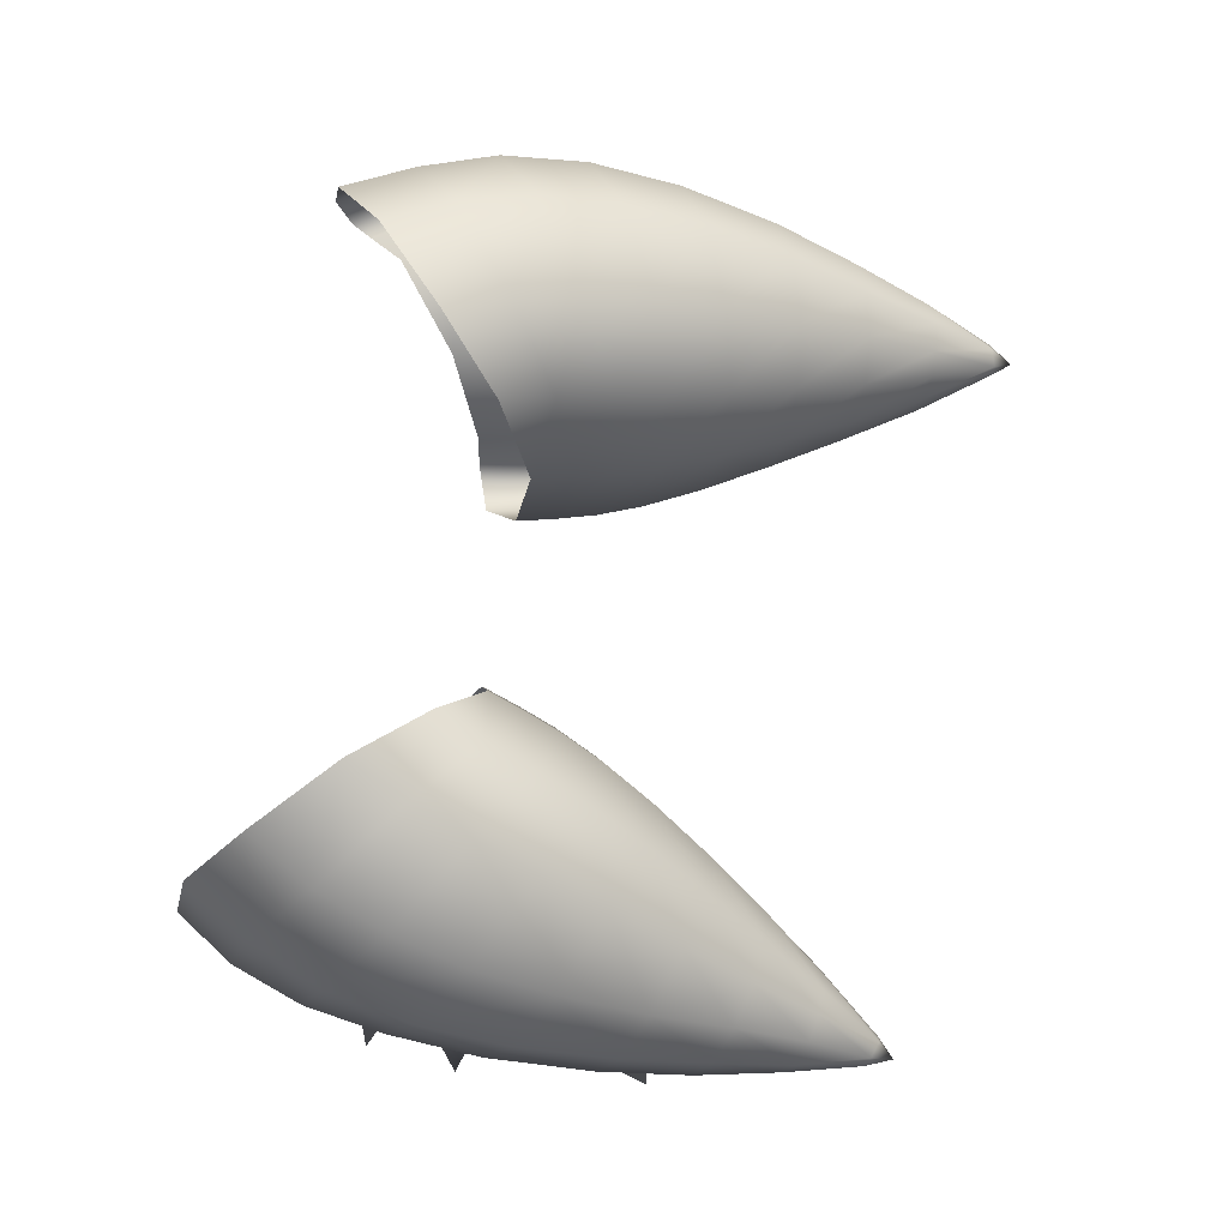
<metadata>
{"format":"obj","ext":"obj","renderer":"f3d","projection":"perspective","resolution":1024,"background":"white","views":[{"elev":79.6,"azim":-79.1,"up":"+Y"}]}
</metadata>
<code>
g NPC_Bone_HeaddressB_008_LOD0
v -0.03054 -0.03754 0.172
v -0.03475 -0.0354 0.1706
v -0.03615 -0.0353 0.1801
v -0.03172 -0.03719 0.1816
v -0.0241 -0.03473 0.1744
v -0.0378 -0.0351 0.1895
v -0.02596 -0.03398 0.1841
v -0.01801 -0.01093 0.1832
v -0.03327 -0.03678 0.1912
v -0.03597 -0.03616 0.2018
v -0.0403 -0.0346 0.2001
v -0.04049 -0.03522 0.2145
v -0.04438 -0.03362 0.2128
v -0.03137 -0.03252 0.2043
v -0.02813 -0.03326 0.1938
v -0.02048 -0.01255 0.1916
v -0.04716 -0.03393 0.2292
v -0.05066 -0.03207 0.2277
v -0.02325 -0.01404 0.1998
v -0.02456 0.01122 0.1948
v -0.02208 0.01321 0.1865
v -0.03642 -0.03175 0.2168
v -0.05487 -0.03256 0.2435
v -0.05839 -0.03072 0.2427
v -0.0273 -0.01544 0.209
v -0.02728 0.009062 0.2029
v -0.03414 0.03356 0.1899
v -0.03063 0.03751 0.1793
v -0.06509 -0.03105 0.2607
v -0.06817 -0.02966 0.2598
v -0.07469 -0.02857 0.2711
v -0.03108 0.006133 0.212
v -0.03772 0.02932 0.2003
v -0.04903 0.04373 0.1788
v -0.04404 0.04757 0.1656
v -0.07459 -0.02958 0.2762
v -0.07595 -0.02831 0.2723
v -0.077 -0.0278 0.2724
v -0.07739 -0.02914 0.28
v -0.07338 -0.0273 0.2782
v -0.07703 -0.02771 0.2825
v -0.04176 0.02399 0.2112
v -0.05367 0.03925 0.1919
v -0.06832 0.03908 0.1639
v -0.06029 0.04268 0.1499
v -0.0626 -0.02906 0.2619
v -0.05762 0.03303 0.2052
v -0.07368 0.03496 0.1791
v -0.079 0.02388 0.1521
v -0.07082 0.02662 0.1378
v -0.07712 0.0294 0.1951
v -0.08567 0.02085 0.1677
v -0.08416 0.001834 0.1459
v -0.07605 0.001619 0.1333
v -0.07382 -0.004164 0.1366
v -0.08953 0.001683 0.1618
v -0.08123 -0.003801 0.1479
v -0.07132 -0.003953 0.1413
v -0.07771 -0.004032 0.1517
v -0.08601 -0.003835 0.1626
v -0.08169 -0.004427 0.1653
v -0.08459 -0.005709 0.1803
v -0.08818 -0.004907 0.1787
v -0.09194 0.0005909 0.1792
v -0.08908 0.01701 0.1855
v -0.08929 -0.007447 0.1978
v -0.08693 -0.008331 0.1984
v -0.09281 -0.002058 0.199
v -0.07851 0.02173 0.2122
v -0.08844 -0.01154 0.2201
v -0.08623 -0.0125 0.2201
v -0.08958 0.01166 0.2051
v -0.09126 -0.006792 0.2218
v -0.08616 -0.01595 0.2396
v -0.08374 -0.01715 0.2398
v -0.08798 0.00393 0.226
v -0.08828 -0.01195 0.2413
v -0.06103 0.02448 0.219
v -0.08281 -0.0214 0.2584
v -0.08099 -0.02244 0.2581
v -0.07855 -0.02638 0.2697
v -0.07866 0.01164 0.2302
v -0.08516 -0.004358 0.2445
v -0.08414 -0.01753 0.2597
v -0.04662 0.01684 0.2231
v -0.07895 -0.02733 0.2751
v -0.07794 -0.0272 0.2716
v -0.077 -0.0278 0.2724
v -0.07739 -0.02914 0.28
v -0.07964 -0.02422 0.2764
v -0.08239 -0.01351 0.2613
v -0.06462 0.01316 0.2344
v -0.07766 0.0008284 0.2473
v -0.07777 -0.02178 0.2773
v -0.07727 -0.01037 0.2633
v -0.06814 0.001354 0.2494
v -0.05254 0.007517 0.2364
v -0.07143 -0.01049 0.2642
v -0.07419 -0.02248 0.2784
v -0.05904 -0.002318 0.2504
v -0.03669 0.001926 0.223
v -0.07321 -0.02513 0.2785
v -0.06646 -0.01265 0.2648
v -0.04431 -0.003696 0.2362
v -0.0334 -0.01691 0.2204
v -0.06136 -0.0232 0.2634
v -0.06279 -0.01801 0.2642
v -0.05276 -0.01046 0.2496
v -0.05059 -0.02062 0.2476
v -0.04164 -0.01864 0.2338
v -0.04361 -0.03099 0.2311
v -0.05217 -0.03017 0.2455
v -0.06749 -0.001369 0.1581
v -0.06882 -0.00428 0.1596
v -0.07511 0.0002296 0.1696
v -0.07602 -0.00558 0.1672
v -0.08257 -0.004833 0.182
v -0.08139 -0.01506 0.1535
v -0.06653 -0.01308 0.1569
v -0.07008 -0.01874 0.1669
v -0.05619 -0.02078 0.1675
v -0.0742 -0.01296 0.166
v -0.09528 -0.02126 0.1738
v -0.08091 -0.01059 0.1801
v -0.09681 -0.01809 0.1931
v -0.08414 -0.008322 0.1978
v -0.07755 -0.01803 0.182
v -0.07284 -0.02387 0.179
v -0.07566 -0.04131 0.186
v -0.06357 -0.02702 0.1725
v -0.04827 -0.02569 0.1748
v -0.07648 -0.0242 0.1904
v -0.08218 -0.01731 0.1957
v -0.09199 -0.0324 0.2326
v -0.06824 -0.03003 0.1953
v -0.0558 -0.02938 0.179
v -0.03778 -0.02847 0.1854
v -0.03658 -0.02767 0.1804
v -0.04023 -0.03018 0.197
v -0.08945 -0.01478 0.2122
v -0.08188 -0.009996 0.2137
v -0.08005 -0.01691 0.2118
v -0.07618 -0.01224 0.2272
v -0.06046 -0.03137 0.1931
v -0.0664 -0.04384 0.2078
v -0.04515 -0.02949 0.2128
v -0.07583 -0.01691 0.2219
v -0.07872 -0.02017 0.2444
v -0.06814 -0.01491 0.2362
v -0.06486 -0.0143 0.2311
v -0.07049 -0.0219 0.2265
v -0.07024 -0.03508 0.2513
v -0.05655 -0.01939 0.2343
v -0.0518 -0.02719 0.2275
v -0.06528 -0.02714 0.2262
v -0.0577 -0.02841 0.2284
v -0.05539 -0.03877 0.2322
v -0.06458 -0.02966 0.213
v -0.05928 -0.03343 0.2146
v -0.0684 -0.03005 0.2079
v -0.03684 -0.02317 0.1708
v -0.03615 -0.0353 0.1801
v -0.03475 -0.0354 0.1706
v -0.03836 -0.02106 0.1797
v -0.0378 -0.0351 0.1895
v -0.05302 -0.005348 0.1721
v -0.05049 -0.007556 0.1631
v -0.0709 -0.0003333 0.1597
v -0.06661 -0.0003528 0.1492
v -0.07771 -0.004032 0.1517
v -0.07132 -0.003953 0.1413
v -0.08169 -0.004427 0.1653
v -0.07464 -0.0006813 0.1703
v -0.05551 -0.003813 0.1812
v -0.07751 -0.002092 0.1831
v -0.08459 -0.005709 0.1803
v -0.08693 -0.008331 0.1984
v -0.04013 -0.01926 0.1887
v -0.0583 -0.003872 0.1921
v -0.04286 -0.01806 0.199
v -0.0403 -0.0346 0.2001
v -0.04438 -0.03362 0.2128
v -0.0792 -0.005177 0.1997
v -0.07918 -0.01032 0.2204
v -0.08623 -0.0125 0.2201
v -0.08374 -0.01715 0.2398
v -0.06166 -0.006092 0.2062
v -0.04722 -0.01776 0.2119
v -0.05066 -0.03207 0.2277
v -0.05349 -0.01876 0.2274
v -0.05839 -0.03072 0.2427
v -0.07815 -0.01613 0.2404
v -0.06907 -0.01649 0.2412
v -0.08099 -0.02244 0.2581
v -0.06543 -0.01059 0.2236
v -0.06011 -0.02038 0.2424
v -0.06817 -0.02966 0.2598
v -0.0775 -0.02181 0.2585
v -0.07855 -0.02638 0.2697
v -0.07794 -0.0272 0.2716
v -0.06893 -0.02373 0.2593
v -0.07469 -0.02857 0.2711
v -0.07595 -0.02831 0.2723
v -0.077 -0.0278 0.2724
v -0.07235 -0.02223 0.2589
v 0.03054 -0.03754 0.172
v 0.03616 -0.0353 0.1801
v 0.03475 -0.0354 0.1706
v 0.03173 -0.03719 0.1816
v 0.02411 -0.03473 0.1744
v 0.03781 -0.0351 0.1895
v 0.02597 -0.03398 0.1841
v 0.01802 -0.01093 0.1832
v 0.03328 -0.03678 0.1912
v 0.03597 -0.03616 0.2018
v 0.0403 -0.0346 0.2001
v 0.0405 -0.03522 0.2145
v 0.04438 -0.03362 0.2128
v 0.03138 -0.03252 0.2043
v 0.02813 -0.03326 0.1938
v 0.02048 -0.01255 0.1916
v 0.04717 -0.03393 0.2292
v 0.05067 -0.03207 0.2277
v 0.02326 -0.01404 0.1998
v 0.02457 0.01122 0.1948
v 0.02208 0.01321 0.1865
v 0.03642 -0.03175 0.2168
v 0.05488 -0.03256 0.2435
v 0.0584 -0.03072 0.2427
v 0.0273 -0.01544 0.209
v 0.02729 0.009062 0.2029
v 0.03415 0.03356 0.1899
v 0.03063 0.03751 0.1793
v 0.06509 -0.03105 0.2607
v 0.06818 -0.02966 0.2598
v 0.0747 -0.02857 0.2711
v 0.03108 0.006133 0.212
v 0.03773 0.02932 0.2003
v 0.04904 0.04373 0.1788
v 0.04405 0.04757 0.1656
v 0.07459 -0.02958 0.2762
v 0.07595 -0.02831 0.2723
v 0.077 -0.0278 0.2724
v 0.07739 -0.02914 0.28
v 0.07339 -0.0273 0.2782
v 0.07704 -0.02771 0.2825
v 0.04177 0.02399 0.2112
v 0.05368 0.03925 0.1919
v 0.06832 0.03908 0.1639
v 0.0603 0.04268 0.1499
v 0.0626 -0.02906 0.2619
v 0.05763 0.03303 0.2052
v 0.07369 0.03496 0.1791
v 0.07901 0.02388 0.1521
v 0.07083 0.02662 0.1378
v 0.07713 0.0294 0.1951
v 0.08567 0.02085 0.1677
v 0.08416 0.001834 0.1459
v 0.07605 0.001619 0.1333
v 0.07383 -0.004164 0.1366
v 0.08954 0.001683 0.1618
v 0.08123 -0.003801 0.1479
v 0.07133 -0.003953 0.1413
v 0.07772 -0.004032 0.1517
v 0.08602 -0.003835 0.1626
v 0.0817 -0.004427 0.1653
v 0.0846 -0.005709 0.1803
v 0.08819 -0.004907 0.1787
v 0.09195 0.0005909 0.1792
v 0.0893 -0.007447 0.1978
v 0.08694 -0.008331 0.1984
v 0.08909 0.01701 0.1855
v 0.09281 -0.002058 0.199
v 0.08844 -0.01154 0.2201
v 0.08624 -0.0125 0.2201
v 0.07852 0.02173 0.2122
v 0.08959 0.01166 0.2051
v 0.09127 -0.006792 0.2218
v 0.08616 -0.01595 0.2396
v 0.08375 -0.01715 0.2398
v 0.08798 0.00393 0.226
v 0.08829 -0.01195 0.2413
v 0.06104 0.02448 0.219
v 0.08282 -0.0214 0.2584
v 0.081 -0.02244 0.2581
v 0.07856 -0.02638 0.2697
v 0.07867 0.01164 0.2302
v 0.08516 -0.004358 0.2445
v 0.08414 -0.01753 0.2597
v 0.04662 0.01684 0.2231
v 0.07896 -0.02733 0.2751
v 0.07795 -0.0272 0.2716
v 0.077 -0.0278 0.2724
v 0.07739 -0.02914 0.28
v 0.07965 -0.02422 0.2764
v 0.0824 -0.01351 0.2613
v 0.06463 0.01316 0.2344
v 0.07766 0.0008284 0.2473
v 0.07778 -0.02178 0.2773
v 0.07728 -0.01037 0.2633
v 0.06815 0.001354 0.2494
v 0.05255 0.007517 0.2364
v 0.07144 -0.01049 0.2642
v 0.0742 -0.02248 0.2784
v 0.05904 -0.002318 0.2504
v 0.0367 0.001926 0.223
v 0.07322 -0.02513 0.2785
v 0.06646 -0.01265 0.2648
v 0.04432 -0.003696 0.2362
v 0.03341 -0.01691 0.2204
v 0.06136 -0.0232 0.2634
v 0.0628 -0.01801 0.2642
v 0.05276 -0.01046 0.2496
v 0.0506 -0.02062 0.2476
v 0.04165 -0.01864 0.2338
v 0.04361 -0.03099 0.2311
v 0.05218 -0.03017 0.2455
v 0.0675 -0.001369 0.1581
v 0.07511 0.0002296 0.1696
v 0.06883 -0.00428 0.1596
v 0.07602 -0.00558 0.1672
v 0.08258 -0.004833 0.182
v 0.0814 -0.01506 0.1535
v 0.06654 -0.01308 0.1569
v 0.07008 -0.01874 0.1669
v 0.0562 -0.02078 0.1675
v 0.07421 -0.01296 0.166
v 0.09529 -0.02126 0.1738
v 0.08091 -0.01059 0.1801
v 0.09681 -0.01809 0.1931
v 0.08415 -0.008322 0.1978
v 0.07756 -0.01803 0.182
v 0.07285 -0.02387 0.179
v 0.07567 -0.04131 0.186
v 0.06357 -0.02702 0.1725
v 0.04828 -0.02569 0.1748
v 0.07649 -0.0242 0.1904
v 0.08218 -0.01731 0.1957
v 0.092 -0.0324 0.2326
v 0.06824 -0.03003 0.1953
v 0.0558 -0.02938 0.179
v 0.03779 -0.02847 0.1854
v 0.03658 -0.02767 0.1804
v 0.04024 -0.03018 0.197
v 0.08945 -0.01478 0.2122
v 0.08189 -0.009996 0.2137
v 0.08006 -0.01691 0.2118
v 0.07618 -0.01224 0.2272
v 0.06047 -0.03137 0.1931
v 0.06641 -0.04384 0.2078
v 0.04516 -0.02949 0.2128
v 0.07583 -0.01691 0.2219
v 0.07873 -0.02017 0.2444
v 0.06815 -0.01491 0.2362
v 0.06487 -0.0143 0.2311
v 0.0705 -0.0219 0.2265
v 0.07024 -0.03508 0.2513
v 0.05656 -0.01939 0.2343
v 0.05181 -0.02719 0.2275
v 0.06528 -0.02714 0.2262
v 0.05771 -0.02841 0.2284
v 0.0554 -0.03877 0.2322
v 0.06458 -0.02966 0.213
v 0.05928 -0.03343 0.2146
v 0.06841 -0.03005 0.2079
v 0.03616 -0.0353 0.1801
v 0.03685 -0.02317 0.1708
v 0.03475 -0.0354 0.1706
v 0.03837 -0.02106 0.1797
v 0.03781 -0.0351 0.1895
v 0.05302 -0.005348 0.1721
v 0.05049 -0.007556 0.1631
v 0.0709 -0.0003333 0.1597
v 0.06662 -0.0003528 0.1492
v 0.07772 -0.004032 0.1517
v 0.07133 -0.003953 0.1413
v 0.0817 -0.004427 0.1653
v 0.07465 -0.0006813 0.1703
v 0.05551 -0.003813 0.1812
v 0.07752 -0.002092 0.1831
v 0.0846 -0.005709 0.1803
v 0.08694 -0.008331 0.1984
v 0.04014 -0.01926 0.1887
v 0.05831 -0.003872 0.1921
v 0.04287 -0.01806 0.199
v 0.0403 -0.0346 0.2001
v 0.04438 -0.03362 0.2128
v 0.07921 -0.005177 0.1997
v 0.07919 -0.01032 0.2204
v 0.08624 -0.0125 0.2201
v 0.08375 -0.01715 0.2398
v 0.06167 -0.006092 0.2062
v 0.04723 -0.01776 0.2119
v 0.05067 -0.03207 0.2277
v 0.0535 -0.01876 0.2274
v 0.0584 -0.03072 0.2427
v 0.07815 -0.01613 0.2404
v 0.06908 -0.01649 0.2412
v 0.081 -0.02244 0.2581
v 0.06543 -0.01059 0.2236
v 0.06011 -0.02038 0.2424
v 0.06818 -0.02966 0.2598
v 0.0775 -0.02181 0.2585
v 0.07856 -0.02638 0.2697
v 0.07795 -0.0272 0.2716
v 0.06893 -0.02373 0.2593
v 0.0747 -0.02857 0.2711
v 0.07595 -0.02831 0.2723
v 0.077 -0.0278 0.2724
v 0.07236 -0.02223 0.2589
g NPC_Bone_HeaddressB_008_LOD0_0
f 3 2 1
f 4 3 1
f 1 5 4
f 6 3 4
f 5 7 4
f 5 8 7
f 9 6 4
f 4 7 9
f 6 9 10
f 11 6 10
f 11 10 12
f 13 11 12
f 14 10 9
f 12 10 14
f 7 15 9
f 15 14 9
f 8 16 7
f 7 16 15
f 13 12 17
f 18 13 17
f 15 19 14
f 16 19 15
f 20 16 8
f 21 20 8
f 22 12 14
f 17 12 22
f 18 17 23
f 24 18 23
f 19 25 14
f 22 14 25
f 19 16 26
f 16 20 26
f 27 20 21
f 28 27 21
f 24 23 29
f 30 24 29
f 30 29 31
f 25 19 32
f 19 26 32
f 26 20 33
f 20 27 33
f 34 27 28
f 35 34 28
f 29 36 31
f 37 31 36
f 38 37 36
f 39 38 36
f 39 36 40
f 36 29 40
f 41 39 40
f 26 33 42
f 32 26 42
f 33 27 43
f 27 34 43
f 44 34 35
f 45 44 35
f 29 46 40
f 29 23 46
f 47 42 33
f 43 47 33
f 43 34 48
f 34 44 48
f 49 44 45
f 50 49 45
f 43 48 51
f 47 43 51
f 48 44 52
f 44 49 52
f 51 48 52
f 53 49 50
f 54 53 50
f 53 54 55
f 56 52 49
f 53 56 49
f 57 53 55
f 55 58 57
f 58 59 57
f 53 57 60
f 57 59 60
f 56 53 60
f 59 61 60
f 61 62 60
f 56 60 63
f 62 63 60
f 52 56 64
f 64 56 63
f 65 51 52
f 65 52 64
f 63 62 66
f 62 67 66
f 64 63 68
f 65 64 68
f 63 66 68
f 69 51 65
f 51 69 47
f 66 67 70
f 67 71 70
f 72 65 68
f 72 69 65
f 68 66 73
f 72 68 73
f 66 70 73
f 70 71 74
f 71 75 74
f 76 72 73
f 69 72 76
f 77 73 70
f 74 77 70
f 73 77 76
f 69 78 47
f 42 47 78
f 74 75 79
f 75 80 79
f 80 81 79
f 82 69 76
f 78 69 82
f 77 83 76
f 76 83 82
f 84 77 74
f 79 84 74
f 83 77 84
f 85 42 78
f 32 42 85
f 81 86 79
f 87 86 81
f 88 86 87
f 86 88 89
f 86 90 79
f 86 89 90
f 90 84 79
f 89 41 90
f 91 83 84
f 84 90 91
f 85 78 92
f 92 78 82
f 83 93 82
f 93 83 91
f 82 93 92
f 90 94 91
f 90 41 94
f 95 93 91
f 94 95 91
f 93 96 92
f 96 93 95
f 97 85 92
f 92 96 97
f 95 94 98
f 98 96 95
f 94 41 99
f 94 99 98
f 100 96 98
f 96 100 97
f 101 85 97
f 101 32 85
f 25 32 101
f 99 41 102
f 102 41 40
f 98 99 103
f 103 100 98
f 97 100 104
f 104 101 97
f 105 25 101
f 105 22 25
f 102 40 106
f 40 46 106
f 99 102 107
f 103 99 107
f 107 102 106
f 108 100 103
f 107 108 103
f 100 108 104
f 106 109 107
f 109 108 107
f 106 46 109
f 104 108 109
f 104 110 101
f 110 105 101
f 110 104 109
f 111 22 105
f 110 111 105
f 111 17 22
f 46 112 109
f 109 112 110
f 112 111 110
f 17 111 112
f 23 112 46
f 23 17 112
f 115 114 113
f 116 115 113
f 117 115 116
f 113 118 116
f 119 118 113
f 120 118 119
f 120 119 121
f 116 118 122
f 122 118 120
f 122 123 116
f 120 123 122
f 124 117 116
f 116 123 124
f 124 125 117
f 117 125 126
f 124 123 127
f 127 125 124
f 127 123 128
f 128 123 120
f 120 129 128
f 130 120 121
f 130 129 120
f 130 121 131
f 132 125 127
f 132 127 128
f 126 125 133
f 133 125 132
f 132 134 133
f 135 134 132
f 135 132 128
f 128 129 135
f 136 130 131
f 136 129 130
f 136 131 137
f 137 129 136
f 131 138 137
f 139 129 137
f 133 140 126
f 126 140 141
f 142 140 133
f 141 140 142
f 133 134 142
f 143 141 142
f 144 129 139
f 135 129 144
f 139 145 144
f 144 145 135
f 146 145 139
f 147 143 142
f 142 134 147
f 147 148 143
f 143 148 149
f 149 148 150
f 151 148 147
f 150 148 151
f 147 134 151
f 151 152 150
f 150 152 153
f 153 152 154
f 155 152 151
f 151 134 155
f 154 152 156
f 156 152 155
f 156 157 154
f 154 157 146
f 155 157 156
f 155 134 158
f 158 157 155
f 146 157 159
f 159 157 158
f 159 145 146
f 158 145 159
f 158 134 160
f 160 145 158
f 135 160 134
f 135 145 160
f 163 162 161
f 162 164 161
f 164 162 165
f 164 166 161
f 166 167 161
f 167 166 168
f 169 167 168
f 169 168 170
f 171 169 170
f 170 168 172
f 168 166 173
f 168 173 172
f 174 166 164
f 166 174 173
f 172 173 175
f 173 174 175
f 176 172 175
f 176 175 177
f 178 164 165
f 178 174 164
f 174 179 175
f 179 174 178
f 178 165 180
f 180 179 178
f 165 181 180
f 181 182 180
f 175 183 177
f 175 179 183
f 177 183 184
f 185 177 184
f 186 185 184
f 179 187 183
f 187 179 180
f 183 187 184
f 182 188 180
f 188 187 180
f 182 189 188
f 189 190 188
f 188 190 187
f 190 189 191
f 192 186 184
f 193 192 184
f 186 192 194
f 187 195 184
f 190 195 187
f 195 193 184
f 195 190 193
f 196 190 191
f 190 196 193
f 191 197 196
f 192 198 194
f 198 192 193
f 194 198 199
f 198 200 199
f 197 201 196
f 196 201 193
f 197 202 201
f 201 202 203
f 201 203 204
f 205 204 200
f 198 205 200
f 205 198 193
f 201 205 193
f 205 201 204
f 208 207 206
f 207 209 206
f 210 206 209
f 207 211 209
f 212 210 209
f 213 210 212
f 211 214 209
f 212 209 214
f 214 211 215
f 211 216 215
f 215 216 217
f 216 218 217
f 215 219 214
f 215 217 219
f 220 212 214
f 219 220 214
f 221 213 212
f 221 212 220
f 217 218 222
f 218 223 222
f 224 220 219
f 224 221 220
f 213 221 225
f 226 213 225
f 217 227 219
f 217 222 227
f 222 223 228
f 223 229 228
f 230 224 219
f 219 227 230
f 221 224 231
f 225 221 231
f 226 225 232
f 233 226 232
f 228 229 234
f 229 235 234
f 234 235 236
f 224 230 237
f 231 224 237
f 225 231 238
f 232 225 238
f 233 232 239
f 240 233 239
f 241 234 236
f 236 242 241
f 242 243 241
f 243 244 241
f 241 244 245
f 234 241 245
f 244 246 245
f 238 231 247
f 231 237 247
f 232 238 248
f 239 232 248
f 240 239 249
f 250 240 249
f 251 234 245
f 228 234 251
f 247 252 238
f 252 248 238
f 239 248 253
f 249 239 253
f 249 254 250
f 254 255 250
f 253 248 256
f 248 252 256
f 253 257 249
f 257 254 249
f 253 256 257
f 255 254 258
f 259 255 258
f 260 259 258
f 254 257 261
f 258 254 261
f 262 260 258
f 263 260 262
f 264 263 262
f 265 262 258
f 264 262 265
f 261 265 258
f 266 264 265
f 266 265 267
f 268 265 261
f 265 268 267
f 261 257 269
f 269 268 261
f 267 268 270
f 271 267 270
f 257 272 269
f 256 272 257
f 268 269 273
f 270 268 273
f 269 272 273
f 271 270 274
f 275 271 274
f 272 256 276
f 276 256 252
f 272 277 273
f 277 272 276
f 270 273 278
f 273 277 278
f 274 270 278
f 275 274 279
f 280 275 279
f 277 281 278
f 277 276 281
f 278 282 274
f 282 279 274
f 282 278 281
f 283 276 252
f 252 247 283
f 280 279 284
f 285 280 284
f 286 285 284
f 276 287 281
f 276 283 287
f 288 282 281
f 288 281 287
f 282 289 279
f 289 284 279
f 282 288 289
f 247 290 283
f 247 237 290
f 291 286 284
f 291 292 286
f 291 293 292
f 293 291 294
f 295 291 284
f 294 291 295
f 289 295 284
f 246 294 295
f 288 296 289
f 295 289 296
f 283 290 297
f 283 297 287
f 298 288 287
f 288 298 296
f 298 287 297
f 295 296 299
f 246 295 299
f 298 300 296
f 296 300 299
f 301 298 297
f 298 301 300
f 290 302 297
f 301 297 302
f 299 300 303
f 301 303 300
f 246 299 304
f 304 299 303
f 301 305 303
f 305 301 302
f 290 306 302
f 237 306 290
f 237 230 306
f 246 304 307
f 246 307 245
f 304 303 308
f 305 308 303
f 305 302 309
f 306 309 302
f 230 310 306
f 227 310 230
f 245 307 311
f 251 245 311
f 307 304 312
f 304 308 312
f 307 312 311
f 305 313 308
f 313 312 308
f 313 305 309
f 314 311 312
f 313 314 312
f 251 311 314
f 313 309 314
f 315 309 306
f 310 315 306
f 309 315 314
f 227 316 310
f 316 315 310
f 222 316 227
f 317 251 314
f 317 314 315
f 316 317 315
f 316 222 317
f 317 228 251
f 222 228 317
f 320 319 318
f 319 321 318
f 319 322 321
f 323 318 321
f 323 324 318
f 323 325 324
f 324 325 326
f 323 321 327
f 323 327 325
f 328 327 321
f 328 325 327
f 322 329 321
f 328 321 329
f 330 329 322
f 330 322 331
f 328 329 332
f 330 332 329
f 328 332 333
f 328 333 325
f 334 325 333
f 325 335 326
f 334 335 325
f 326 335 336
f 330 337 332
f 332 337 333
f 330 331 338
f 330 338 337
f 339 337 338
f 339 340 337
f 337 340 333
f 334 333 340
f 335 341 336
f 334 341 335
f 336 341 342
f 334 342 341
f 343 336 342
f 334 344 342
f 345 338 331
f 345 331 346
f 345 347 338
f 345 346 347
f 339 338 347
f 346 348 347
f 334 349 344
f 334 340 349
f 350 344 349
f 350 349 340
f 350 351 344
f 348 352 347
f 339 347 352
f 353 352 348
f 353 348 354
f 353 354 355
f 353 356 352
f 353 355 356
f 339 352 356
f 357 356 355
f 357 355 358
f 357 358 359
f 357 360 356
f 339 356 360
f 357 359 361
f 357 361 360
f 362 361 359
f 362 359 351
f 362 360 361
f 339 360 363
f 362 363 360
f 362 351 364
f 362 364 363
f 350 364 351
f 350 363 364
f 339 363 365
f 350 365 363
f 365 340 339
f 350 340 365
f 368 367 366
f 367 369 366
f 366 369 370
f 369 367 371
f 367 372 371
f 371 372 373
f 372 374 373
f 373 374 375
f 374 376 375
f 373 375 377
f 371 373 378
f 378 373 377
f 371 379 369
f 379 371 378
f 380 378 377
f 379 378 380
f 381 380 377
f 381 382 380
f 369 383 370
f 379 383 369
f 384 379 380
f 383 379 384
f 370 383 385
f 385 383 384
f 386 370 385
f 387 386 385
f 382 388 380
f 384 380 388
f 389 388 382
f 390 389 382
f 389 390 391
f 392 384 388
f 385 384 392
f 392 388 389
f 393 387 385
f 393 385 392
f 387 393 394
f 393 395 394
f 395 393 392
f 394 395 396
f 397 389 391
f 397 398 389
f 397 391 399
f 400 392 389
f 400 395 392
f 398 400 389
f 400 398 395
f 395 401 396
f 398 401 395
f 402 396 401
f 403 397 399
f 398 397 403
f 403 399 404
f 405 403 404
f 406 402 401
f 406 401 398
f 407 402 406
f 407 406 408
f 408 406 409
f 410 398 403
f 410 403 405
f 409 410 405
f 410 406 398
f 406 410 409

</code>
